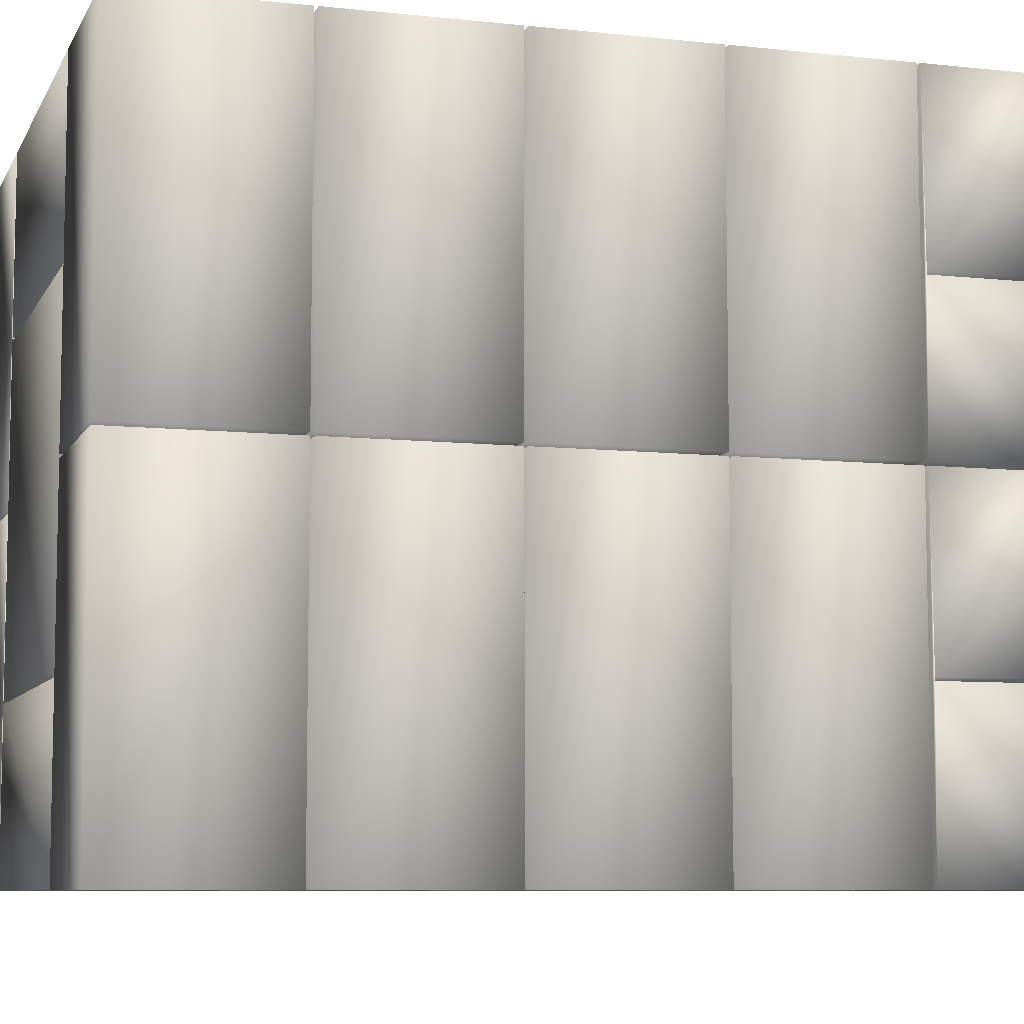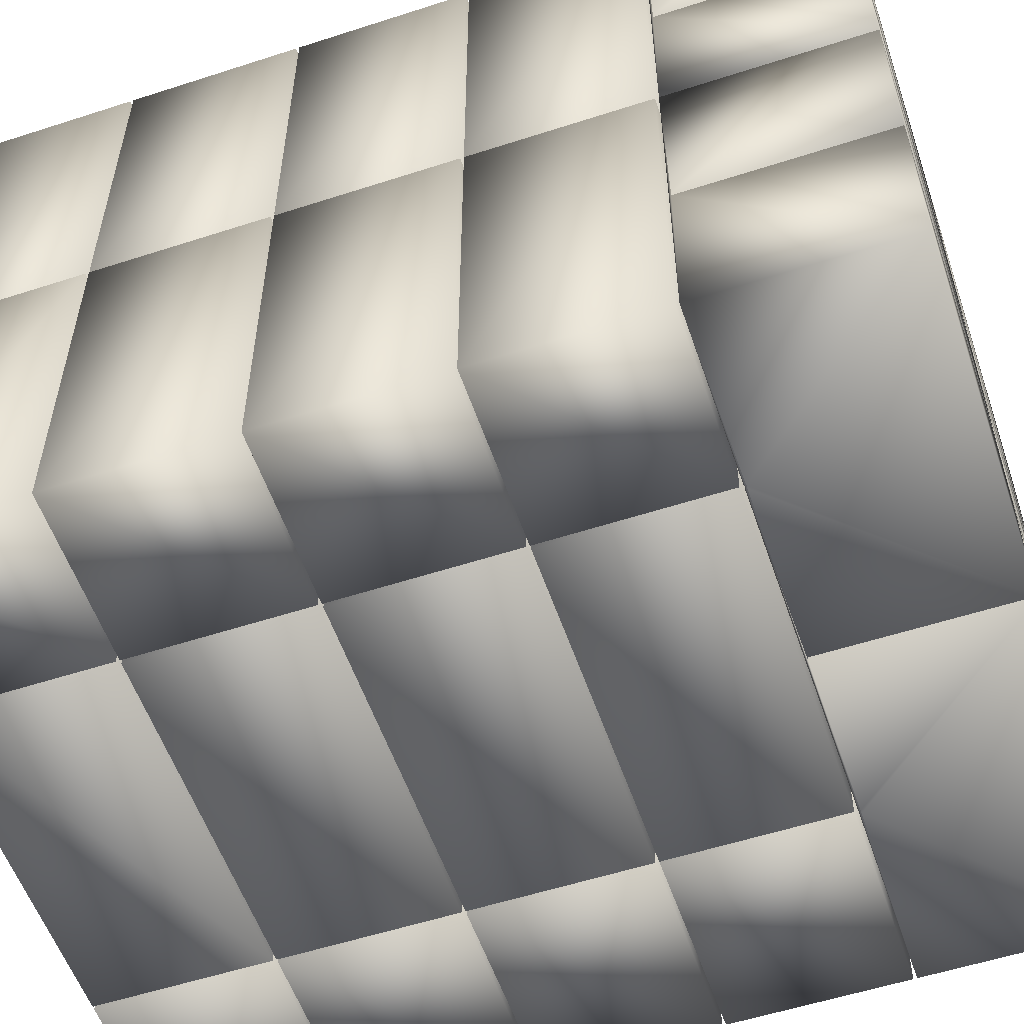
<metadata>
{"format":"obj","ext":"obj","renderer":"f3d","projection":"perspective","resolution":1024,"background":"white","views":[{"elev":-7.8,"azim":-107.0,"up":"+Z"},{"elev":-56.0,"azim":-71.2,"up":"+Z"}]}
</metadata>
<code>
v -52 -36.7 0.3
v -52 -37 -25.2
v -52 -64.5 0.3
v -52 -37 -25.7
v -52 -36.7 -50.5
v -52 -64.5 -50.5
v -52 -64.5 -25.7
v -52 -64.5 -25.2
v -52 64.5 0.8
v -52 39.7 50.5
v -52 64.5 50.5
v -52 39.7 0.8
v -52 64.5 -50.5
v -52 39.7 0.3
v -52 64.5 0.3
v -52 39.7 -50.5
v -52 -36.7 50.5
v -52 -37 24.4
v -52 -64.5 50.5
v -52 -37 23.9
v -52 -36.7 0.8
v -52 -64.5 0.8
v -52 -64.5 23.9
v -52 -64.5 24.4
v -52 39.2 -50.5
v -52 14.4 0.3
v -52 39.2 0.3
v -52 14.4 -50.5
v -52 39.2 0.8
v -52 14.4 50.5
v -52 39.2 50.5
v -52 14.4 0.8
v -52 13.9 -50.5
v -52 -10.9 0.3
v -52 13.9 0.3
v -52 -10.9 -50.5
v -52 13.9 0.8
v -52 -10.9 50.5
v -52 13.9 50.5
v -52 -10.9 0.8
v -52 -11.4 -50.5
v -52 -36.2 0.3
v -52 -11.4 0.3
v -52 -36.2 -50.5
v -52 -11.4 0.8
v -52 -36.2 50.5
v -52 -11.4 50.5
v -52 -36.2 0.8
v -1.7 -64.5 -50.5
v -1.7 -64.5 -25.7
v -1.2 -64.5 -25.7
v 52 -64.5 -50.5
v 52 -64.5 -25.7
v -1.2 -64.5 -50.5
v -1.2 -64.5 50.5
v 52 -64.5 24.4
v 52 -64.5 50.5
v -1.2 -64.5 24.4
v -1.7 -64.5 24.4
v -1.7 -64.5 50.5
v -1.7 -64.5 -25.2
v -1.7 -64.5 0.3
v -1.7 -64.5 0.8
v -1.7 -64.5 23.9
v -1.2 -64.5 0.3
v 52 -64.5 -25.2
v 52 -64.5 0.3
v -1.2 -64.5 -25.2
v -1.2 -64.5 23.9
v 52 -64.5 0.8
v 52 -64.5 23.9
v -1.2 -64.5 0.8
v 52 -37 -25.7
v 52 -37 -25.2
v 52 -36.7 0.3
v 52 -36.7 -50.5
v 52 -37 23.9
v 52 -37 24.4
v 52 -36.7 50.5
v 52 -36.7 0.8
v 52 39.7 -50.5
v 52 64.5 0.3
v 52 39.7 0.3
v 52 64.5 -50.5
v 52 39.7 0.8
v 52 64.5 50.5
v 52 39.7 50.5
v 52 64.5 0.8
v 52 14.4 -50.5
v 52 39.2 0.3
v 52 14.4 0.3
v 52 39.2 -50.5
v 52 14.4 0.8
v 52 39.2 50.5
v 52 14.4 50.5
v 52 39.2 0.8
v 52 -10.9 -50.5
v 52 13.9 0.3
v 52 -10.9 0.3
v 52 13.9 -50.5
v 52 -10.9 0.8
v 52 13.9 50.5
v 52 -10.9 50.5
v 52 13.9 0.8
v 52 -36.2 -50.5
v 52 -11.4 0.3
v 52 -36.2 0.3
v 52 -11.4 -50.5
v 52 -36.2 0.8
v 52 -11.4 50.5
v 52 -36.2 50.5
v 52 -11.4 0.8
v -26.7 -37 50.5
v -1.7 -37 50.5
v -27.2 -37 50.5
v -27.2 -36.7 50.5
v 23.3 -37 50.5
v 23.3 -36.7 50.5
v 22.8 -37 50.5
v -1.2 -37 50.5
v 22.8 -36.7 50.5
v -26.7 -36.7 50.5
v -27.2 64.5 50.5
v -27.2 39.7 50.5
v 23.3 39.7 50.5
v 23.3 64.5 50.5
v -27.2 39.2 50.5
v -27.2 14.4 50.5
v 23.3 14.4 50.5
v 23.3 39.2 50.5
v -27.2 13.9 50.5
v -27.2 -10.9 50.5
v 23.3 -10.9 50.5
v 23.3 13.9 50.5
v -27.2 -11.4 50.5
v -27.2 -36.2 50.5
v 23.3 -36.2 50.5
v 23.3 -11.4 50.5
v 22.8 64.5 50.5
v -26.7 39.7 50.5
v 22.8 39.7 50.5
v -26.7 64.5 50.5
v 22.8 39.2 50.5
v -26.7 14.4 50.5
v 22.8 14.4 50.5
v -26.7 39.2 50.5
v 22.8 13.9 50.5
v -26.7 -10.9 50.5
v 22.8 -10.9 50.5
v -26.7 13.9 50.5
v 22.8 -11.4 50.5
v -26.7 -36.2 50.5
v 22.8 -36.2 50.5
v -26.7 -11.4 50.5
v -27.2 64.5 0.8
v -27.2 64.5 0.3
v -27.2 64.5 -50.5
v 23.6 64.5 -25.2
v 23.6 64.5 -25.7
v 23.3 64.5 -50.5
v 23.3 64.5 -25.7
v 23.3 64.5 0.3
v 23.3 64.5 -25.2
v 23.6 64.5 24.4
v 23.6 64.5 23.9
v 23.3 64.5 0.8
v 23.3 64.5 23.9
v 23.3 64.5 24.4
v -26.7 64.5 -50.5
v 22.8 64.5 -25.7
v 22.8 64.5 -50.5
v -26.7 64.5 -25.7
v -26.7 64.5 24.4
v 22.8 64.5 24.4
v -26.7 64.5 -25.2
v 22.8 64.5 23.9
v 22.8 64.5 -25.2
v -26.7 64.5 23.9
v 22.8 -37 -50.5
v -1.2 -37 -50.5
v 23.3 -37 -50.5
v 23.3 -36.7 -50.5
v -27.2 -37 -50.5
v -27.2 -36.7 -50.5
v -26.7 -37 -50.5
v -1.7 -37 -50.5
v -26.7 -36.7 -50.5
v 22.8 -36.7 -50.5
v -27.2 39.7 -50.5
v 23.3 39.7 -50.5
v -27.2 14.4 -50.5
v -27.2 39.2 -50.5
v 23.3 39.2 -50.5
v 23.3 14.4 -50.5
v -27.2 -10.9 -50.5
v -27.2 13.9 -50.5
v 23.3 13.9 -50.5
v 23.3 -10.9 -50.5
v -27.2 -36.2 -50.5
v -27.2 -11.4 -50.5
v 23.3 -11.4 -50.5
v 23.3 -36.2 -50.5
v 22.8 39.7 -50.5
v -26.7 39.7 -50.5
v -26.7 39.2 -50.5
v 22.8 14.4 -50.5
v -26.7 14.4 -50.5
v 22.8 39.2 -50.5
v -26.7 13.9 -50.5
v 22.8 -10.9 -50.5
v -26.7 -10.9 -50.5
v 22.8 13.9 -50.5
v -26.7 -11.4 -50.5
v 22.8 -36.2 -50.5
v -26.7 -36.2 -50.5
v 22.8 -11.4 -50.5
v -27.5 -38 -25.7
v -27.5 -38 -26
v -27.5 -37 -25.7
v -27.5 -37 -25.2
v -27.5 -38 0.3
v -27.5 -38 -25.2
v -27.5 -36.7 0.3
v -27.5 -36.7 -26
v -27.5 39.7 0.8
v -27.5 40 26
v -27.5 39.7 26
v -27.5 40 0.8
v -27.5 39.7 -26
v -27.5 40 0.3
v -27.5 39.7 0.3
v -27.5 40 -26
v -27.5 -38 23.9
v -27.5 -38 0.8
v -27.5 -37 23.9
v -27.5 -37 24.4
v -27.5 -38 26
v -27.5 -38 24.4
v -27.5 -36.7 26
v -27.5 -36.7 0.8
v -27.5 14.4 0.8
v -27.5 39.2 26
v -27.5 14.4 26
v -27.5 39.2 0.8
v -27.5 14.4 -26
v -27.5 39.2 0.3
v -27.5 14.4 0.3
v -27.5 39.2 -26
v -27.5 -10.9 -26
v -27.5 13.9 0.3
v -27.5 -10.9 0.3
v -27.5 13.9 -26
v -27.5 -10.9 0.8
v -27.5 13.9 26
v -27.5 -10.9 26
v -27.5 13.9 0.8
v -27.5 -36.2 0.8
v -27.5 -11.4 26
v -27.5 -36.2 26
v -27.5 -11.4 0.8
v -27.5 -36.2 -26
v -27.5 -11.4 0.3
v -27.5 -36.2 0.3
v -27.5 -11.4 -26
v -1.7 -38 -25.7
v -1.7 -38 -26
v -1.2 -38 -26
v 27.5 -38 -25.7
v 27.5 -38 -26
v -1.2 -38 -25.7
v -1.2 -38 24.4
v 27.5 -38 26
v 27.5 -38 24.4
v -1.2 -38 26
v -1.7 -38 26
v -1.7 -38 24.4
v -1.7 -38 0.3
v -1.7 -38 -25.2
v -1.2 -38 -25.2
v 27.5 -38 0.3
v 27.5 -38 -25.2
v -1.2 -38 0.3
v -1.7 -38 23.9
v -1.7 -38 0.8
v -1.2 -38 0.8
v 27.5 -38 23.9
v 27.5 -38 0.8
v -1.2 -38 23.9
v 27.5 -36.7 0.3
v 27.5 -37 -25.2
v 27.5 -36.7 -26
v 27.5 -37 -25.7
v 27.5 -36.7 26
v 27.5 -37 24.4
v 27.5 -37 23.9
v 27.5 -36.7 0.8
v 27.5 40 -26
v 27.5 39.7 0.3
v 27.5 40 0.3
v 27.5 39.7 -26
v 27.5 40 0.8
v 27.5 39.7 26
v 27.5 40 26
v 27.5 39.7 0.8
v 27.5 39.2 -26
v 27.5 14.4 0.3
v 27.5 39.2 0.3
v 27.5 14.4 -26
v 27.5 39.2 0.8
v 27.5 14.4 26
v 27.5 39.2 26
v 27.5 14.4 0.8
v 27.5 13.9 -26
v 27.5 -10.9 0.3
v 27.5 13.9 0.3
v 27.5 -10.9 -26
v 27.5 13.9 0.8
v 27.5 -10.9 26
v 27.5 13.9 26
v 27.5 -10.9 0.8
v 27.5 -11.4 -26
v 27.5 -36.2 0.3
v 27.5 -11.4 0.3
v 27.5 -36.2 -26
v 27.5 -11.4 0.8
v 27.5 -36.2 26
v 27.5 -11.4 26
v 27.5 -36.2 0.8
v 22.8 -37 26
v -1.2 -37 26
v 23.3 -37 26
v 23.3 -36.7 26
v -26.7 -37 26
v -27.2 -37 26
v -27.2 -36.7 26
v -1.7 -37 26
v -26.7 -36.7 26
v 22.8 -36.7 26
v -27.2 39.7 26
v -27.2 40 26
v 23.3 40 26
v 23.3 39.7 26
v -27.2 14.4 26
v -27.2 39.2 26
v 23.3 39.2 26
v 23.3 14.4 26
v -27.2 -10.9 26
v -27.2 13.9 26
v 23.3 13.9 26
v 23.3 -10.9 26
v -27.2 -36.2 26
v -27.2 -11.4 26
v 23.3 -11.4 26
v 23.3 -36.2 26
v -26.7 40 26
v 22.8 39.7 26
v -26.7 39.7 26
v 22.8 40 26
v -26.7 39.2 26
v 22.8 14.4 26
v -26.7 14.4 26
v 22.8 39.2 26
v -26.7 13.9 26
v 22.8 -10.9 26
v -26.7 -10.9 26
v 22.8 13.9 26
v -26.7 -11.4 26
v 22.8 -36.2 26
v -26.7 -36.2 26
v 22.8 -11.4 26
v -27.2 40 0.8
v -27.2 40 -26
v -27.2 40 0.3
v 23.6 40 -25.2
v 23.3 40 0.3
v 23.3 40 -25.2
v 23.6 40 -25.7
v 23.3 40 -26
v 23.3 40 -25.7
v 23.6 40 23.9
v 23.6 40 24.4
v 23.3 40 24.4
v 23.3 40 0.8
v 23.3 40 23.9
v 22.8 40 24.4
v -26.7 40 24.4
v -26.7 40 -25.7
v 22.8 40 -26
v 22.8 40 -25.7
v -26.7 40 -26
v -26.7 40 23.9
v 22.8 40 -25.2
v 22.8 40 23.9
v -26.7 40 -25.2
v -26.7 -37 -26
v -1.7 -37 -26
v -27.2 -37 -26
v -27.2 -36.7 -26
v 22.8 -37 -26
v 23.3 -37 -26
v 23.3 -36.7 -26
v -1.2 -37 -26
v 22.8 -36.7 -26
v -26.7 -36.7 -26
v -27.2 39.7 -26
v 23.3 39.7 -26
v -27.2 39.2 -26
v -27.2 14.4 -26
v 23.3 14.4 -26
v 23.3 39.2 -26
v -27.2 13.9 -26
v -27.2 -10.9 -26
v 23.3 -10.9 -26
v 23.3 13.9 -26
v -27.2 -11.4 -26
v -27.2 -36.2 -26
v 23.3 -36.2 -26
v 23.3 -11.4 -26
v -26.7 39.7 -26
v 22.8 39.7 -26
v 22.8 39.2 -26
v -26.7 14.4 -26
v 22.8 14.4 -26
v -26.7 39.2 -26
v 22.8 13.9 -26
v -26.7 -10.9 -26
v 22.8 -10.9 -26
v -26.7 13.9 -26
v 22.8 -11.4 -26
v -26.7 -36.2 -26
v 22.8 -36.2 -26
v -26.7 -11.4 -26
g mmGroup0
f 1 2 3
f 1 4 2
f 5 4 1
f 6 4 5
f 4 6 7
f 3 2 8
f 9 10 11
f 10 9 12
f 13 14 15
f 14 13 16
f 17 18 19
f 17 20 18
f 21 20 17
f 22 20 21
f 20 22 23
f 19 18 24
f 25 26 27
f 26 25 28
f 29 30 31
f 30 29 32
f 33 34 35
f 34 33 36
f 37 38 39
f 38 37 40
f 41 42 43
f 42 41 44
f 45 46 47
f 46 45 48
f 7 49 50
f 49 7 6
f 51 52 53
f 52 51 54
f 55 56 57
f 56 55 58
f 19 59 60
f 59 19 24
f 3 61 62
f 61 3 8
f 23 63 64
f 63 23 22
f 65 66 67
f 66 65 68
f 69 70 71
f 70 69 72
f 53 52 73
f 74 67 66
f 67 74 75
f 73 75 74
f 73 76 75
f 76 73 52
f 71 70 77
f 78 57 56
f 57 78 79
f 77 79 78
f 77 80 79
f 80 77 70
f 81 82 83
f 82 81 84
f 85 86 87
f 86 85 88
f 89 90 91
f 90 89 92
f 93 94 95
f 94 93 96
f 97 98 99
f 98 97 100
f 101 102 103
f 102 101 104
f 105 106 107
f 106 105 108
f 109 110 111
f 110 109 112
f 113 60 114
f 60 113 19
f 115 19 113
f 17 115 116
f 115 17 19
f 57 117 55
f 79 117 57
f 117 79 118
f 119 55 117
f 119 120 55
f 121 120 119
f 120 121 114
f 122 114 121
f 114 122 113
f 123 10 124
f 10 123 11
f 86 125 87
f 125 86 126
f 127 30 128
f 30 127 31
f 94 129 95
f 129 94 130
f 131 38 132
f 38 131 39
f 102 133 103
f 133 102 134
f 135 46 136
f 46 135 47
f 110 137 111
f 137 110 138
f 139 140 141
f 140 139 142
f 143 144 145
f 144 143 146
f 147 148 149
f 148 147 150
f 151 152 153
f 152 151 154
f 9 123 155
f 123 9 11
f 13 156 157
f 156 13 15
f 158 84 159
f 160 159 84
f 159 160 161
f 84 158 82
f 162 158 163
f 158 162 82
f 164 88 165
f 166 165 88
f 165 166 167
f 88 164 86
f 126 164 168
f 164 126 86
f 169 170 171
f 170 169 172
f 173 139 174
f 139 173 142
f 175 176 177
f 176 175 178
f 179 54 180
f 181 54 179
f 54 181 52
f 76 181 182
f 181 76 52
f 6 183 49
f 5 183 6
f 183 5 184
f 185 49 183
f 185 186 49
f 187 186 185
f 186 187 180
f 188 180 187
f 180 188 179
f 13 189 16
f 189 13 157
f 160 81 190
f 81 160 84
f 25 191 28
f 191 25 192
f 193 89 194
f 89 193 92
f 33 195 36
f 195 33 196
f 197 97 198
f 97 197 100
f 41 199 44
f 199 41 200
f 201 105 202
f 105 201 108
f 169 203 204
f 203 169 171
f 205 206 207
f 206 205 208
f 209 210 211
f 210 209 212
f 213 214 215
f 214 213 216
f 217 218 219
f 220 221 222
f 221 220 223
f 224 220 219
f 220 224 223
f 224 219 218
f 225 226 227
f 226 225 228
f 229 230 231
f 230 229 232
f 233 234 235
f 236 237 238
f 237 236 239
f 235 239 236
f 240 235 234
f 235 240 239
f 241 242 243
f 242 241 244
f 245 246 247
f 246 245 248
f 249 250 251
f 250 249 252
f 253 254 255
f 254 253 256
f 257 258 259
f 258 257 260
f 261 262 263
f 262 261 264
f 218 265 266
f 265 218 217
f 267 268 269
f 268 267 270
f 271 272 273
f 272 271 274
f 238 275 276
f 275 238 237
f 222 277 278
f 277 222 221
f 279 280 281
f 280 279 282
f 234 283 284
f 283 234 233
f 285 286 287
f 286 285 288
f 289 290 280
f 291 290 289
f 290 291 292
f 269 292 291
f 292 269 268
f 280 290 281
f 293 294 272
f 293 295 294
f 296 295 293
f 287 295 296
f 295 287 286
f 272 294 273
f 297 298 299
f 298 297 300
f 301 302 303
f 302 301 304
f 305 306 307
f 306 305 308
f 309 310 311
f 310 309 312
f 313 314 315
f 314 313 316
f 317 318 319
f 318 317 320
f 321 322 323
f 322 321 324
f 325 326 327
f 326 325 328
f 329 274 330
f 274 329 272
f 331 272 329
f 293 331 332
f 331 293 272
f 333 237 334
f 239 334 237
f 334 239 335
f 237 333 275
f 333 336 275
f 337 336 333
f 336 337 330
f 338 330 337
f 330 338 329
f 226 339 227
f 339 226 340
f 341 302 342
f 302 341 303
f 242 343 243
f 343 242 344
f 345 310 346
f 310 345 311
f 254 347 255
f 347 254 348
f 349 318 350
f 318 349 319
f 258 351 259
f 351 258 352
f 353 326 354
f 326 353 327
f 355 356 357
f 356 355 358
f 359 360 361
f 360 359 362
f 363 364 365
f 364 363 366
f 367 368 369
f 368 367 370
f 226 371 340
f 371 226 228
f 230 372 373
f 372 230 232
f 299 374 297
f 375 374 299
f 374 375 376
f 377 297 374
f 378 377 379
f 377 378 297
f 380 303 381
f 341 381 303
f 381 341 382
f 303 380 301
f 383 380 384
f 380 383 301
f 355 385 358
f 385 355 386
f 387 388 389
f 388 387 390
f 391 392 393
f 392 391 394
f 395 266 396
f 266 395 218
f 397 218 395
f 224 397 398
f 397 224 218
f 399 269 400
f 291 400 269
f 400 291 401
f 269 399 267
f 399 402 267
f 403 402 399
f 402 403 396
f 404 396 403
f 396 404 395
f 372 229 405
f 229 372 232
f 297 406 300
f 406 297 378
f 407 245 408
f 245 407 248
f 305 409 308
f 409 305 410
f 411 249 412
f 249 411 252
f 313 413 316
f 413 313 414
f 415 261 416
f 261 415 264
f 321 417 324
f 417 321 418
f 388 419 420
f 419 388 390
f 421 422 423
f 422 421 424
f 425 426 427
f 426 425 428
f 429 430 431
f 430 429 432
f 192 248 407
f 25 248 192
f 27 248 25
f 248 27 246
f 244 29 242
f 242 127 344
f 31 242 29
f 242 31 127
f 92 305 90
f 193 305 92
f 305 193 410
f 90 305 307
f 311 96 309
f 96 311 94
f 130 311 345
f 311 130 94
f 205 421 208
f 421 205 424
f 359 143 362
f 143 359 146
f 231 14 229
f 229 189 405
f 16 229 14
f 229 16 189
f 124 227 339
f 10 227 124
f 12 227 10
f 227 12 225
f 300 83 298
f 83 300 81
f 190 300 406
f 300 190 81
f 87 302 85
f 125 302 87
f 302 125 342
f 85 302 304
f 419 203 420
f 203 419 204
f 140 356 141
f 356 140 357
f 196 252 411
f 33 252 196
f 35 252 33
f 252 35 250
f 256 37 254
f 254 131 348
f 39 254 37
f 254 39 131
f 100 313 98
f 197 313 100
f 313 197 414
f 98 313 315
f 319 104 317
f 104 319 102
f 134 319 349
f 319 134 102
f 209 425 212
f 425 209 428
f 363 147 366
f 147 363 150
f 247 26 245
f 245 191 408
f 28 245 26
f 245 28 191
f 128 243 343
f 30 243 128
f 32 243 30
f 243 32 241
f 308 91 306
f 91 308 89
f 194 308 409
f 308 194 89
f 95 310 93
f 129 310 95
f 310 129 346
f 93 310 312
f 422 206 423
f 206 422 207
f 144 360 145
f 360 144 361
f 200 264 415
f 41 264 200
f 43 264 41
f 264 43 262
f 260 45 258
f 258 135 352
f 47 258 45
f 258 47 135
f 108 321 106
f 201 321 108
f 321 201 418
f 106 321 323
f 327 112 325
f 112 327 110
f 138 327 353
f 327 138 110
f 213 429 216
f 429 213 432
f 367 151 370
f 151 367 154
f 251 34 249
f 249 195 412
f 36 249 34
f 249 36 195
f 132 255 347
f 38 255 132
f 40 255 38
f 255 40 253
f 316 99 314
f 99 316 97
f 198 316 413
f 316 198 97
f 103 318 101
f 133 318 103
f 318 133 350
f 101 318 320
f 426 210 427
f 210 426 211
f 148 364 149
f 364 148 365
f 184 224 398
f 5 224 184
f 1 224 5
f 224 1 223
f 240 21 239
f 239 116 335
f 17 239 21
f 239 17 116
f 76 291 75
f 182 291 76
f 291 182 401
f 75 291 289
f 293 80 296
f 80 293 79
f 118 293 332
f 293 118 79
f 187 403 188
f 403 187 404
f 337 121 338
f 121 337 122
f 263 42 261
f 261 199 416
f 44 261 42
f 261 44 199
f 136 259 351
f 46 259 136
f 48 259 46
f 259 48 257
f 324 107 322
f 107 324 105
f 202 324 417
f 324 202 105
f 111 326 109
f 137 326 111
f 326 137 354
f 109 326 328
f 430 214 431
f 214 430 215
f 152 368 153
f 368 152 369
f 29 241 32
f 241 29 244
f 37 253 40
f 253 37 256
f 22 234 63
f 21 234 22
f 234 21 240
f 63 234 284
f 45 257 48
f 257 45 260
f 287 72 285
f 72 287 70
f 80 287 296
f 287 80 70
f 309 93 312
f 93 309 96
f 317 101 320
f 101 317 104
f 325 109 328
f 109 325 112
f 246 26 247
f 26 246 27
f 250 34 251
f 34 250 35
f 221 62 277
f 62 221 3
f 1 221 223
f 221 1 3
f 262 42 263
f 42 262 43
f 67 280 65
f 75 280 67
f 280 75 289
f 65 280 282
f 90 306 91
f 306 90 307
f 98 314 99
f 314 98 315
f 106 322 107
f 322 106 323
f 183 398 397
f 398 183 184
f 405 189 372
f 372 156 373
f 157 372 189
f 372 157 156
f 191 407 408
f 407 191 192
f 195 411 412
f 411 195 196
f 199 415 416
f 415 199 200
f 340 124 339
f 124 340 123
f 155 340 371
f 340 155 123
f 343 127 128
f 127 343 344
f 347 131 132
f 131 347 348
f 351 135 136
f 135 351 352
f 334 116 115
f 116 334 335
f 183 395 185
f 395 183 397
f 334 113 333
f 113 334 115
f 187 395 404
f 395 187 185
f 172 390 387
f 169 390 172
f 204 390 169
f 390 204 419
f 205 422 424
f 422 205 207
f 209 426 428
f 426 209 211
f 213 430 432
f 430 213 215
f 142 355 140
f 173 355 142
f 355 173 386
f 140 355 357
f 359 144 146
f 144 359 361
f 363 148 150
f 148 363 365
f 367 152 154
f 152 367 369
f 337 113 122
f 113 337 333
f 175 391 178
f 391 175 394
f 179 403 399
f 403 179 188
f 420 203 388
f 388 170 389
f 171 388 203
f 388 171 170
f 206 421 423
f 421 206 208
f 210 425 427
f 425 210 212
f 214 429 431
f 429 214 216
f 358 141 356
f 141 358 139
f 174 358 385
f 358 174 139
f 360 143 145
f 143 360 362
f 364 147 149
f 147 364 366
f 368 151 153
f 151 368 370
f 329 121 119
f 121 329 338
f 392 176 393
f 176 392 177
f 179 400 181
f 400 179 399
f 329 117 331
f 117 329 119
f 182 400 401
f 400 182 181
f 161 378 379
f 160 378 161
f 190 378 160
f 378 190 406
f 193 409 410
f 409 193 194
f 197 413 414
f 413 197 198
f 201 417 418
f 417 201 202
f 126 341 125
f 168 341 126
f 341 168 382
f 125 341 342
f 345 129 130
f 129 345 346
f 349 133 134
f 133 349 350
f 353 137 138
f 137 353 354
f 332 117 118
f 117 332 331
f 163 375 162
f 375 163 376
f 166 384 167
f 384 166 383
f 50 266 265
f 49 266 50
f 186 266 49
f 266 186 396
f 60 275 114
f 59 275 60
f 275 59 276
f 114 275 336
f 61 277 62
f 277 61 278
f 63 283 64
f 283 63 284
f 402 180 267
f 267 51 270
f 54 267 180
f 267 54 51
f 274 120 330
f 120 274 55
f 58 274 271
f 274 58 55
f 279 65 282
f 65 279 68
f 285 69 288
f 69 285 72
f 396 180 402
f 180 396 186
f 114 330 120
f 330 114 336
f 2 219 220
f 219 2 4
f 290 73 74
f 73 290 292
f 217 50 265
f 50 217 7
f 4 217 219
f 217 4 7
f 53 268 51
f 73 268 53
f 268 73 292
f 51 268 270
f 8 222 61
f 2 222 8
f 222 2 220
f 61 222 278
f 281 68 279
f 68 281 66
f 74 281 290
f 281 74 66
f 24 238 59
f 18 238 24
f 238 18 236
f 59 238 276
f 273 58 271
f 58 273 56
f 78 273 294
f 273 78 56
f 18 235 236
f 235 18 20
f 294 77 78
f 77 294 295
f 233 64 283
f 64 233 23
f 20 233 235
f 233 20 23
f 71 286 69
f 77 286 71
f 286 77 295
f 69 286 288
f 159 374 158
f 374 159 377
f 163 374 376
f 374 163 158
f 175 392 394
f 392 175 177
f 159 379 377
f 379 159 161
f 170 387 389
f 387 170 172
f 165 381 164
f 381 165 380
f 165 384 380
f 384 165 167
f 176 391 393
f 391 176 178
f 168 381 382
f 381 168 164
f 173 385 386
f 385 173 174
f 12 228 225
f 9 228 12
f 155 228 9
f 228 155 371
f 373 156 230
f 230 14 231
f 15 230 156
f 230 15 14
f 383 166 301
f 301 85 304
f 88 301 166
f 301 88 85
f 83 299 298
f 82 299 83
f 162 299 82
f 299 162 375

</code>
